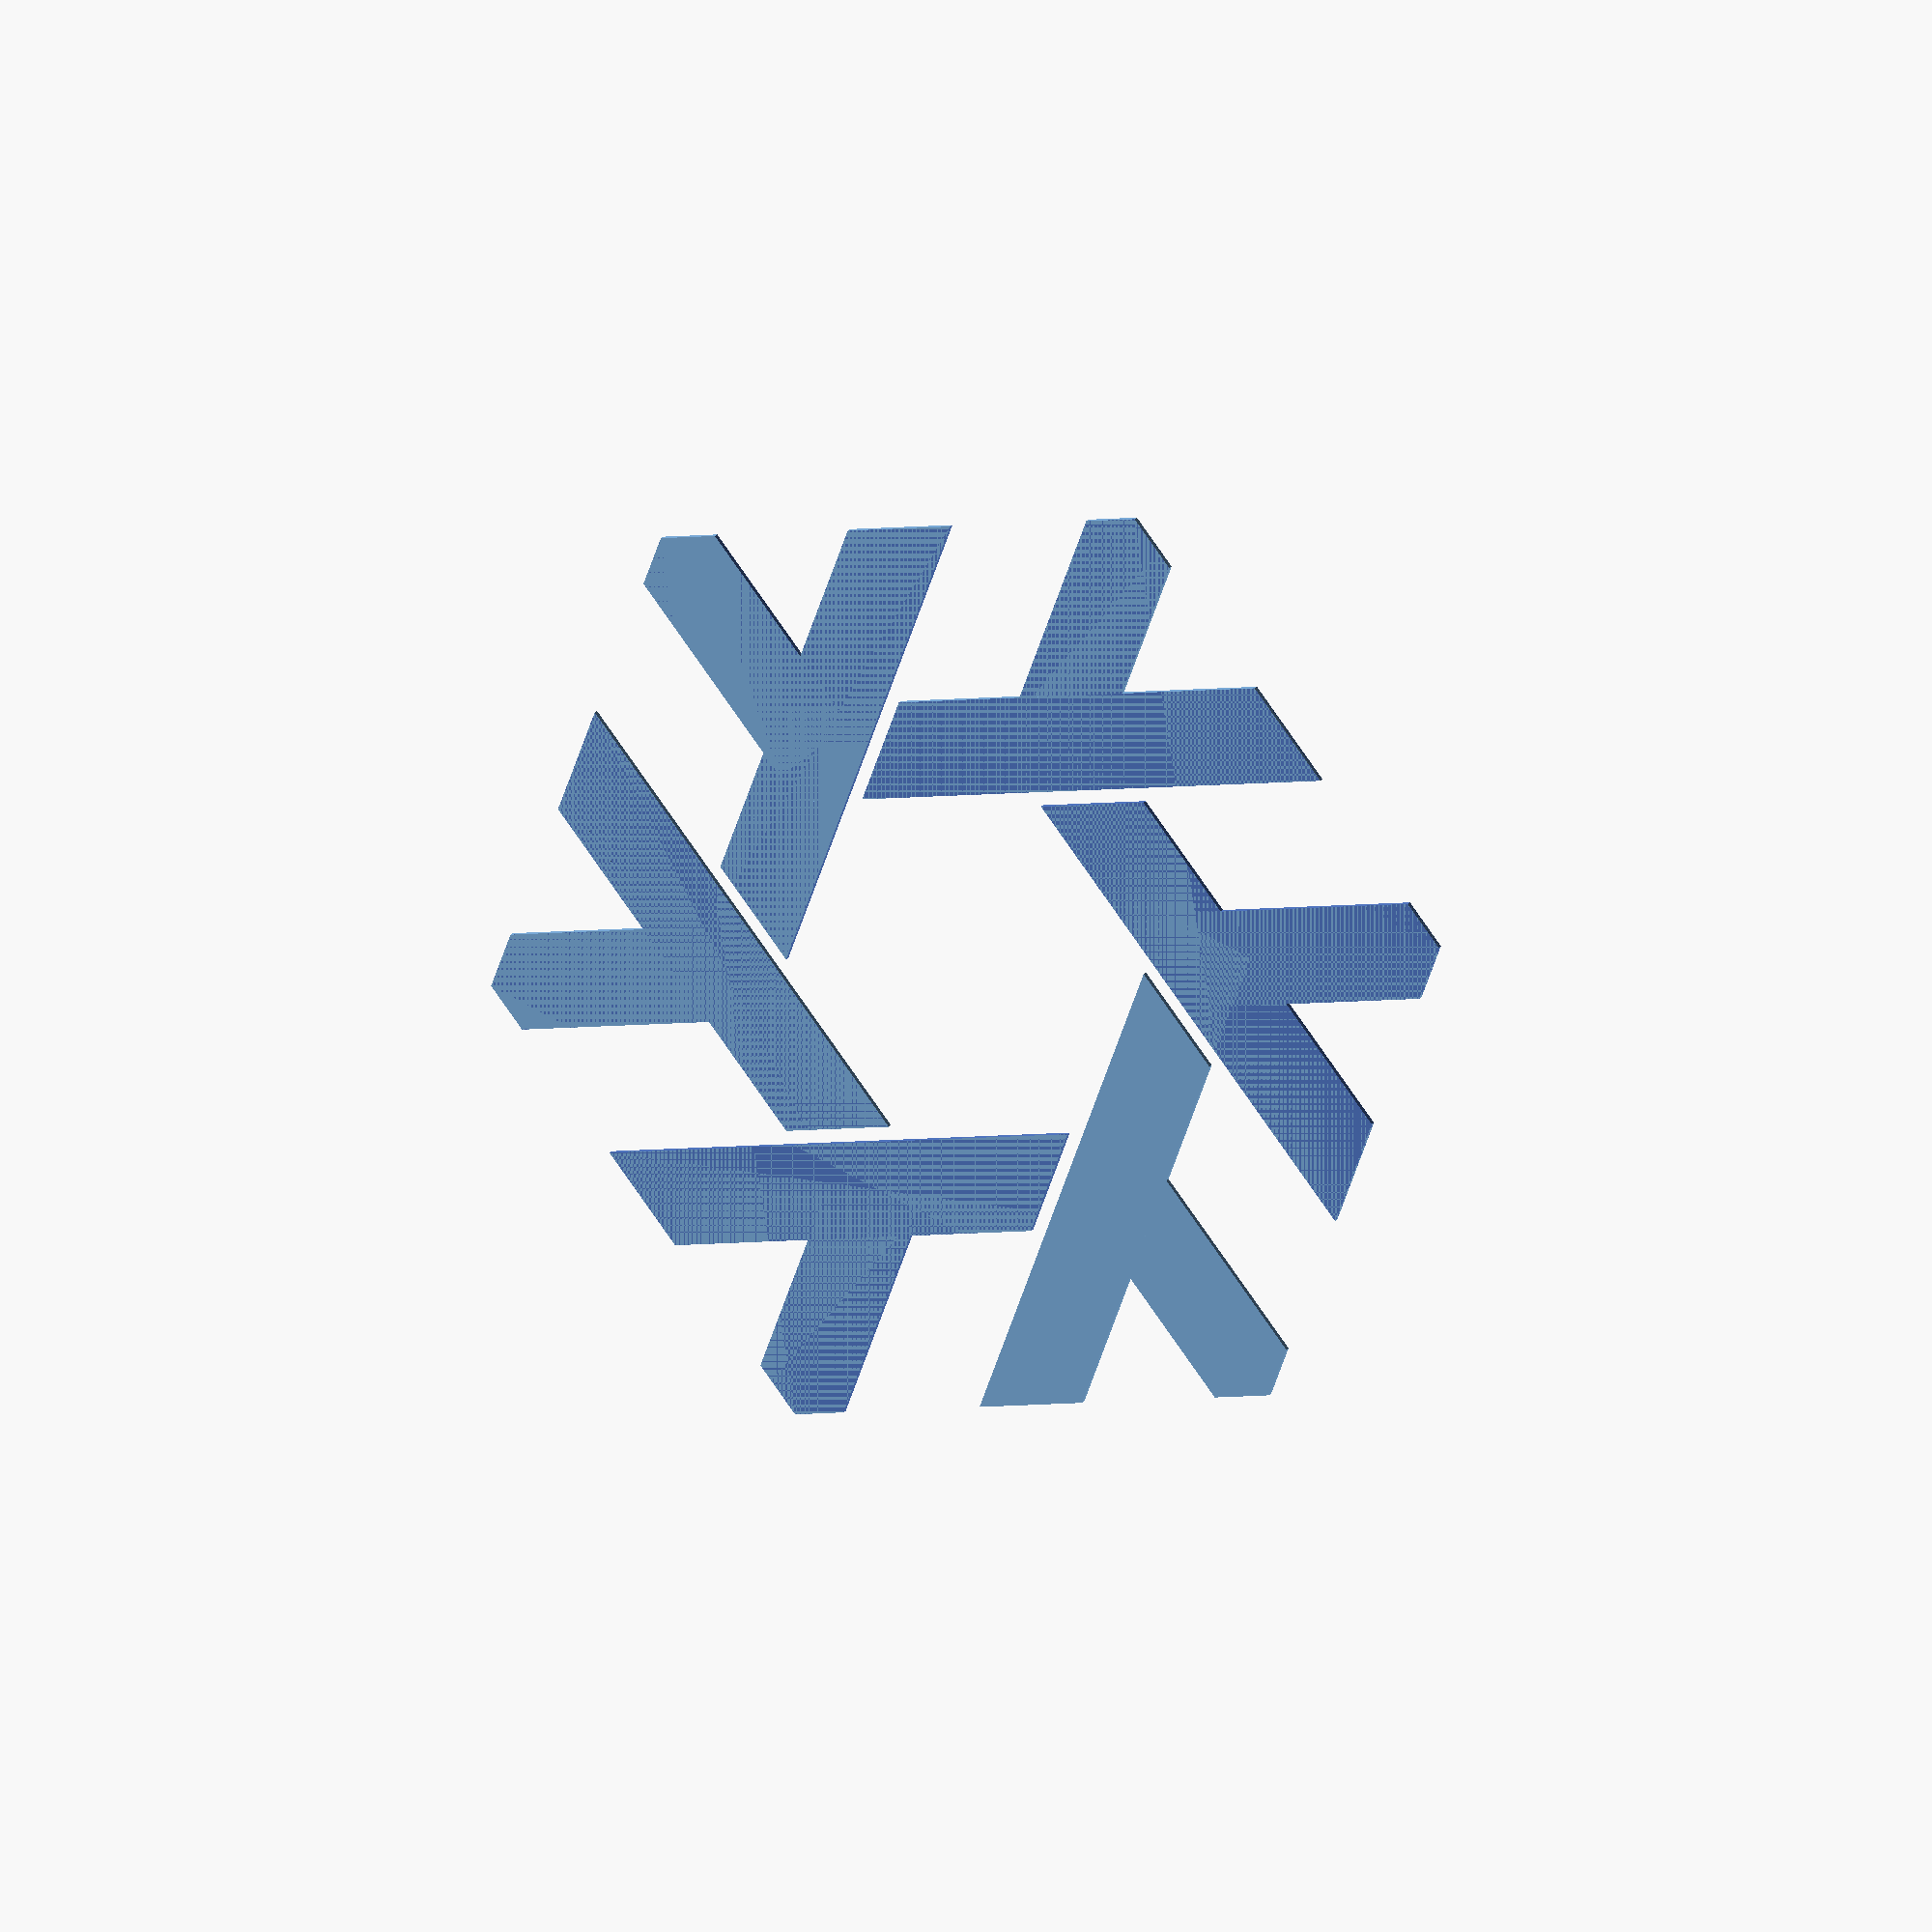
<openscad>
// number of lambdas
num = 6; // [3:25]

// Offset of lambda
foff = [-22.3, -37];

// Offset after clipping. Use for gaps.
gaps = [0, -2.60];

// rotation of each lambda
lrot = 0; // [-180:180]

// lambda arm angle
larm = 30; // [-180:180]

// Clipping ngon radius
clipr = 90.82; // [0:300]
// Clipping ngon rotation
cliprot = 0;  // [-180:180]

// lambda thickness
thick = 17; // [5:100]

// remove this parameter if you want to update Thingiverse project 
// colors to use
colors = ["#5277c3", "#7caedc"];

// inverse clipping order
invclip = false;

show_full = true;


// Pin/hole size ratio


// copied from <MCAD/regular_shapes.scad> so customizer will work on thingieverse
module regular_polygon(sides, radius)
{
    function dia(r) = sqrt(pow(r*2,2)/2);  //sqrt((r*2^2)/2) if only we had an exponention op
    angles=[ for (i = [0:sides-1]) i*(360/sides) ];
    coords=[ for (th=angles) [radius*cos(th), radius*sin(th)] ];
    polygon(coords);
}

// draw a 2D lambda
module lambda() {
    union() {
        rotate(-larm) translate([0,-25]) square([thick,50], center=true);
        rotate(larm) square([thick,100], center=true);
    }    
}

module debugdiff(debug = false){
    if (!debug)
        difference() { 
            children(0);
            children(1);
        }
    else{
        union() { 
            difference() { 
                children(0);
                children(1);
            };
            children(1);
        }
    }
}
// generates lambda and subtracts next lambda from it
module diff(nextangle, debug=false) {
    debugdiff(debug) {
        children();
        color("red")
        rotate(invclip ? nextangle : -nextangle) children();
    }
}

module clipper(){
    // that's not as easy to autotune as it would seem
    intersection() {
        rotate(cliprot) regular_polygon(num, clipr);
        children();
    }    
}

//rotate([70,8,0])
// render the logo!
if (show_full)
union() {
    // just do that N times
    for (r=[0:num-1])
    // color it with next color in array
    color(colors[r % len(colors)])
    // linear_extrude(1)
    // flatten before coloring
    // final rotation, putting lambda in place
    rotate(360/num*r)
    
    clipper()
    translate(gaps)
    // clip the edges
    // cutting it up with the same lambda at the next place
    diff(360/num)
    // translation to endpoint
    translate(foff)
    // initial in-place rotation
    rotate(lrot)
    lambda();
}

module make_pin(scl = 1, r = pin_r) {
    translate(foff + gaps)
    
    rotate(lrot)
    rotate(larm)
    
    translate([+0,30,10])
    
    rotate([90,45])
    scale(scl)
    cube([r * 2, r * 2, pin_l], center=true);
    //cylinder(50, r, r, center=true);
}
</openscad>
<views>
elev=162.9 azim=129.3 roll=336.0 proj=o view=solid
</views>
